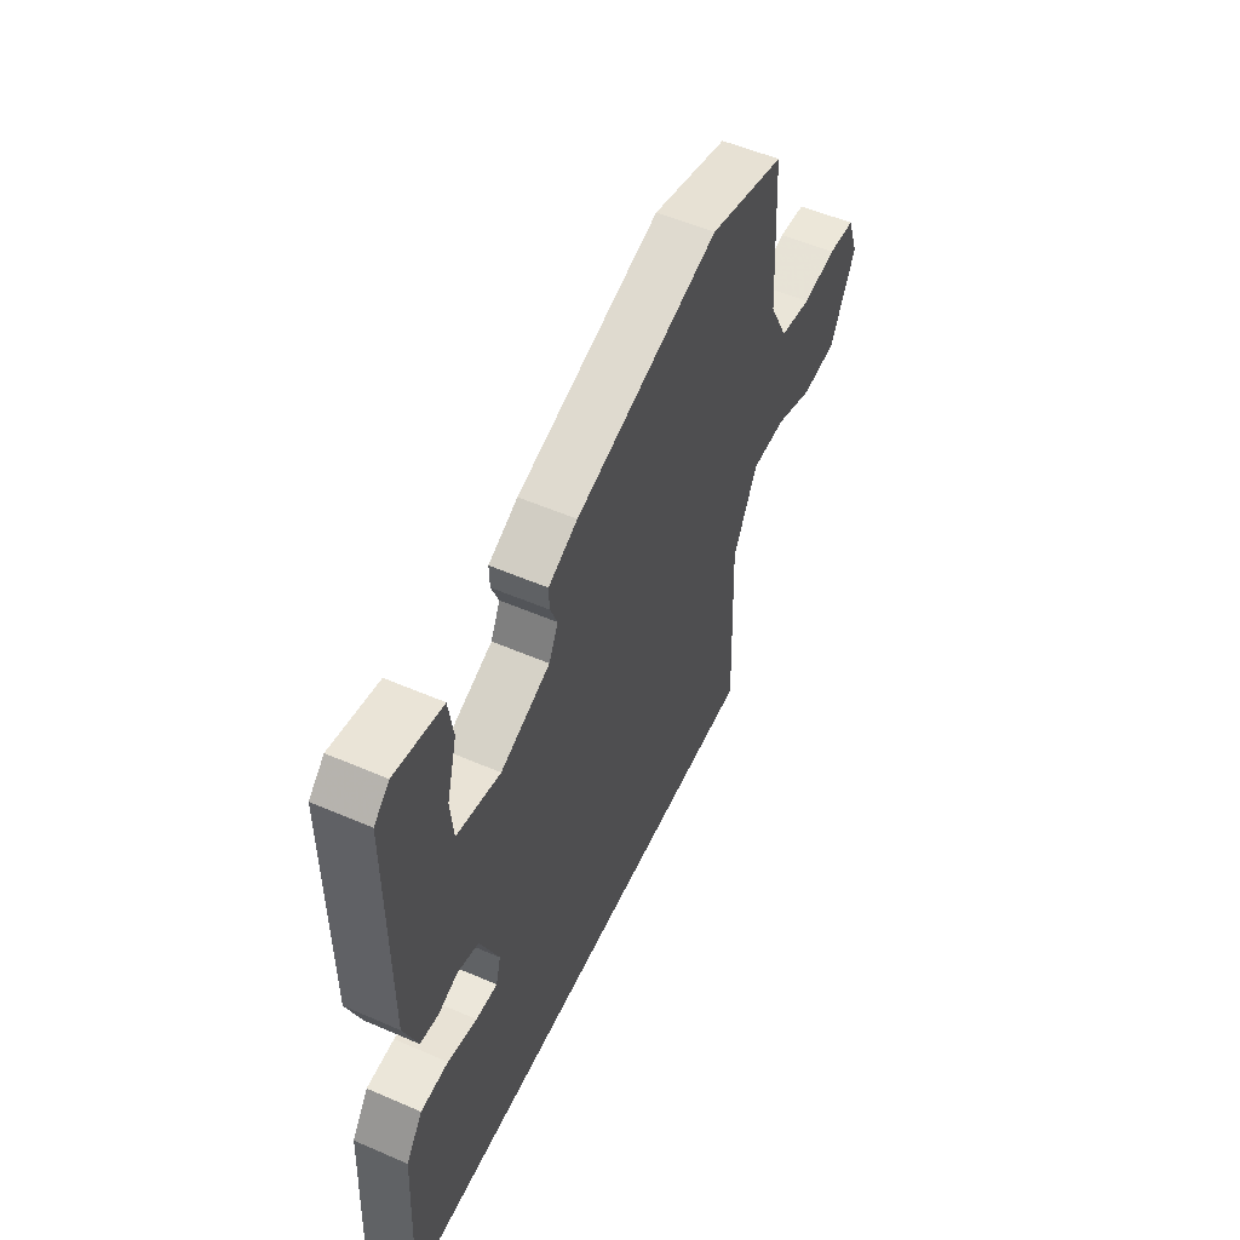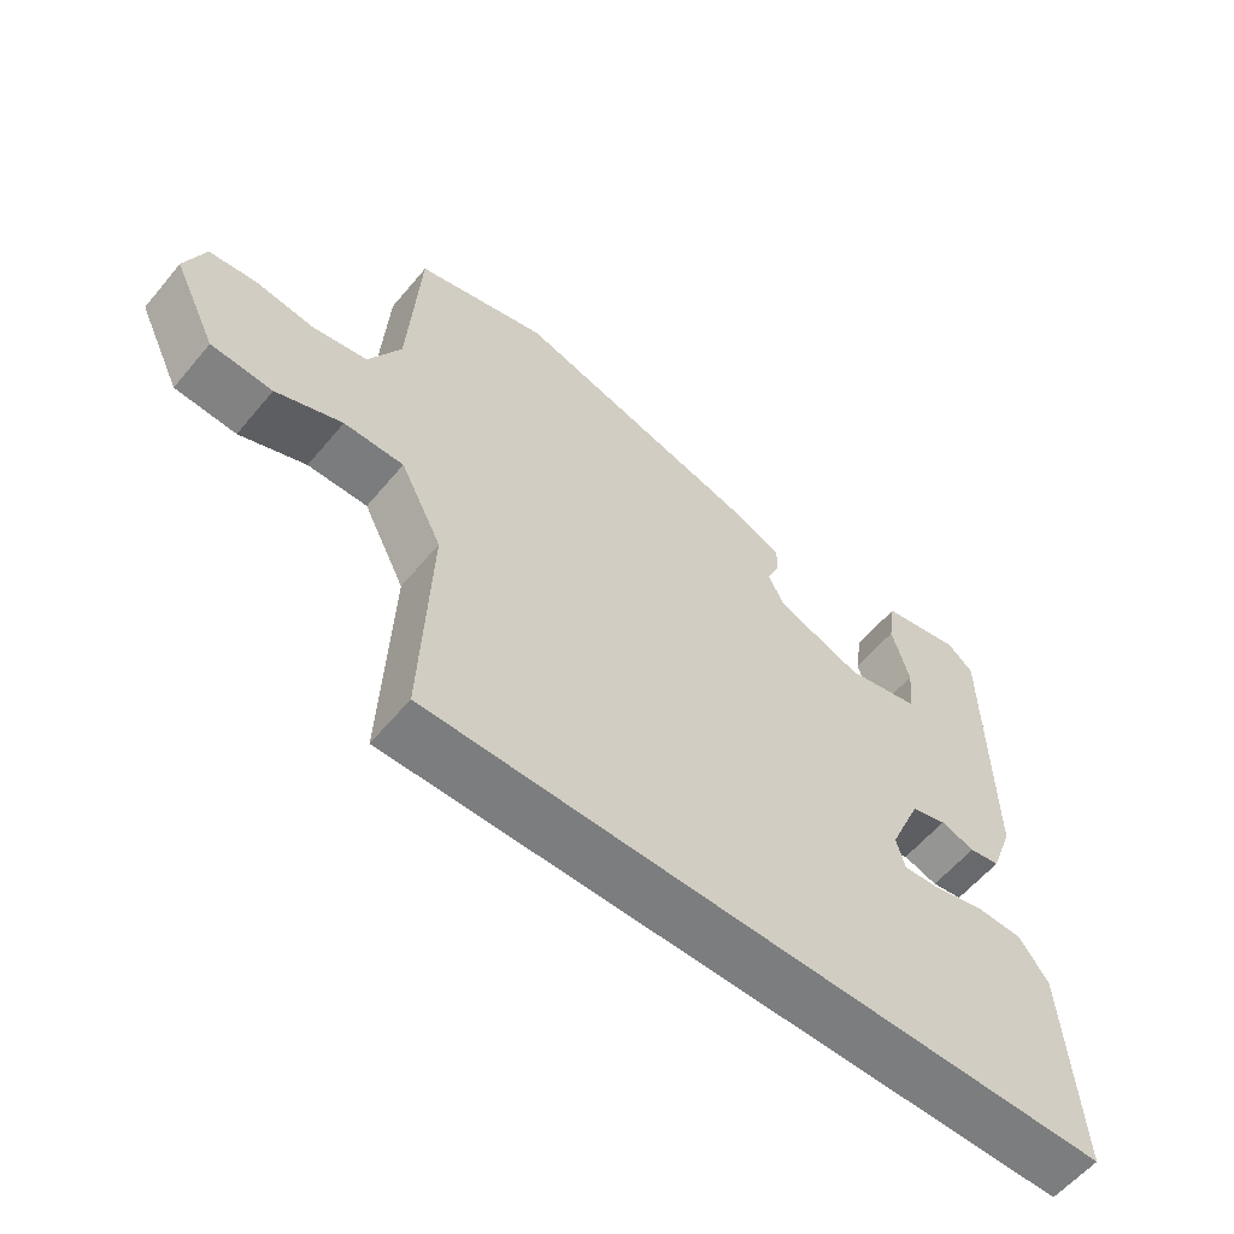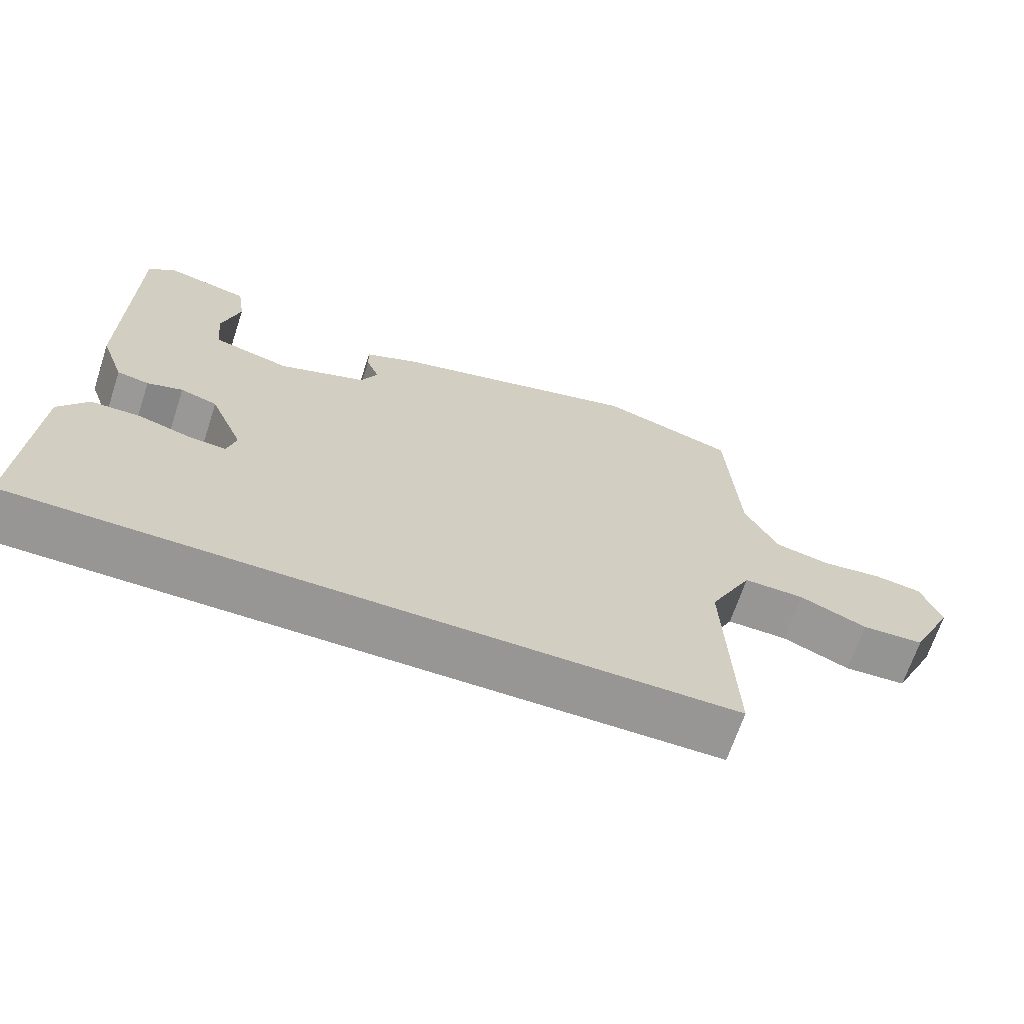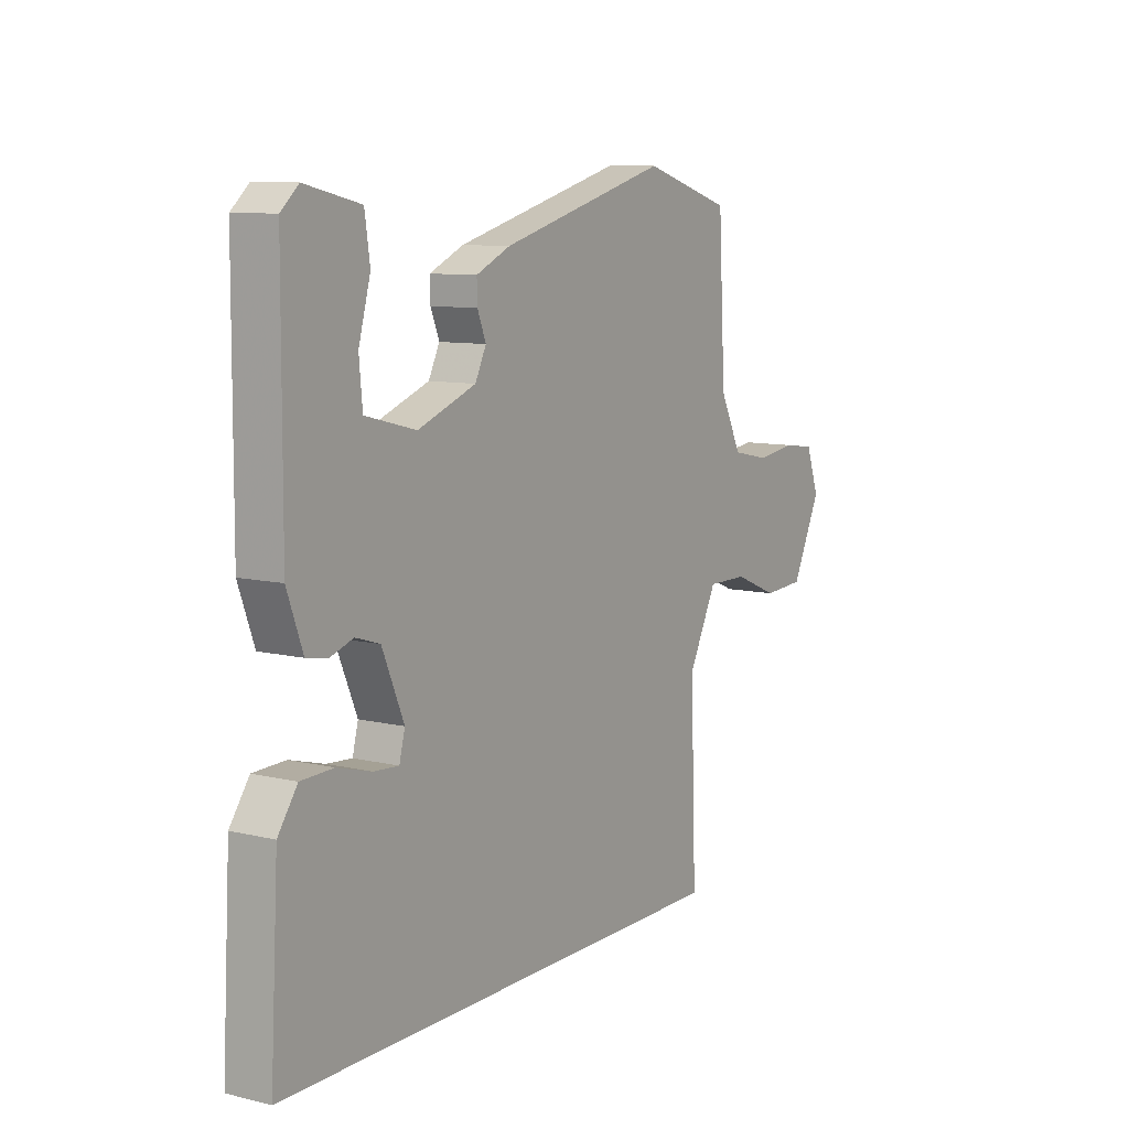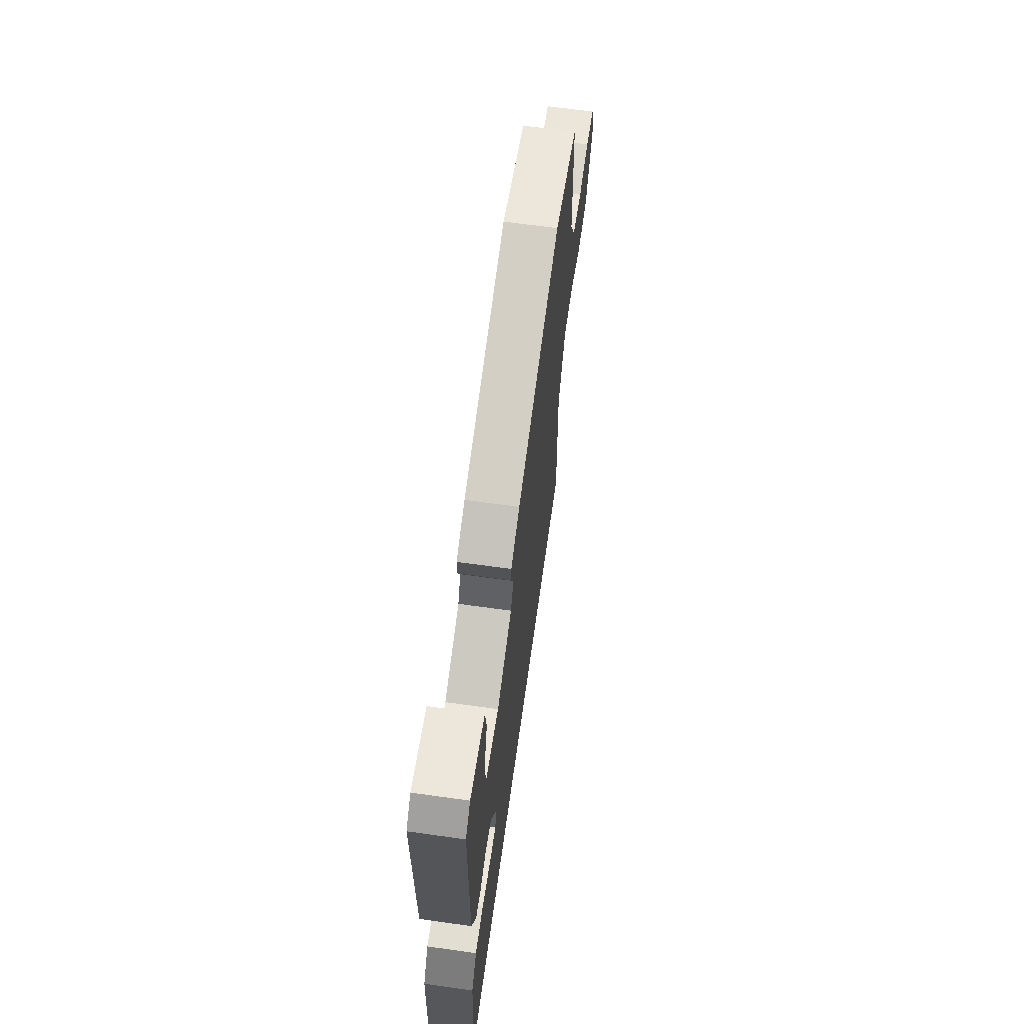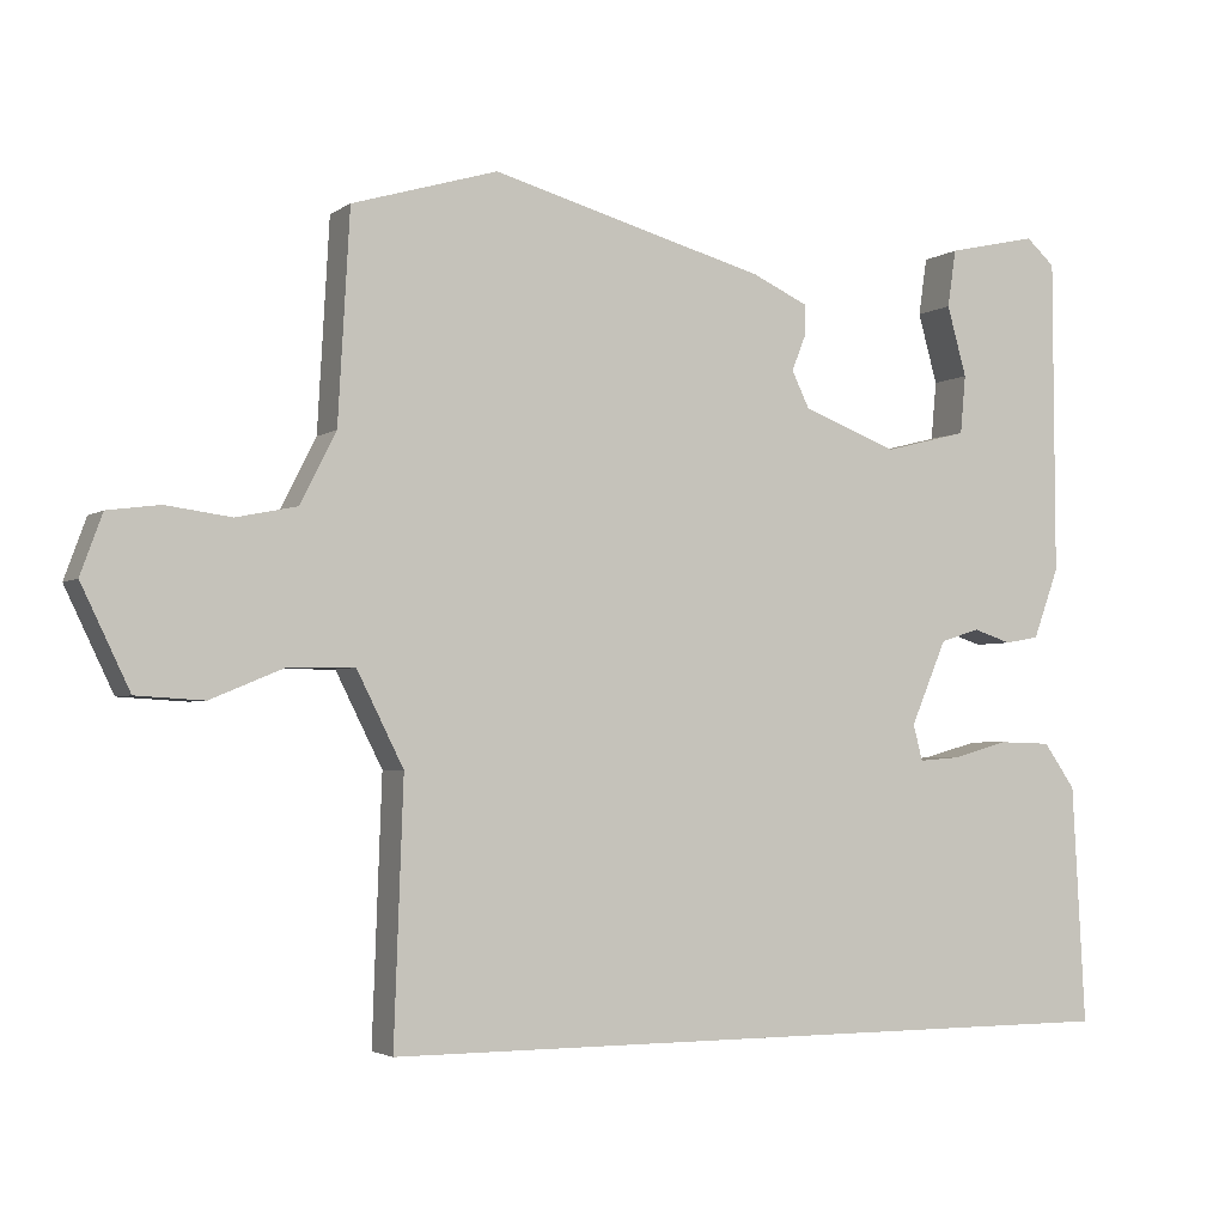
<metadata>
{"format":"obj","ext":"obj","renderer":"f3d","projection":"perspective","resolution":1024,"background":"white","views":[{"elev":53.9,"azim":-65.3,"up":"+Z"},{"elev":-59.0,"azim":140.4,"up":"+Z"},{"elev":-67.8,"azim":-18.4,"up":"+Z"},{"elev":9.3,"azim":-57.7,"up":"+Z"},{"elev":65.7,"azim":-82.0,"up":"+Z"},{"elev":-3.1,"azim":154.0,"up":"+Z"}]}
</metadata>
<code>
v -0.471 0.07 0.501
v -0.434 0.07 0.534
v -0.318 0.07 0.508
v -0.307 0.07 0.434
v -0.332 0.07 0.344
v -0.325 0.07 0.269
v -0.218 0.07 0.242
v -0.096 0.07 0.288
v -0.073 0.07 0.335
v -0.091 0.07 0.38
v -0.092 0.07 0.42
v -0.02 0.07 0.453
v 0.334 0.07 0.55
v 0.521 0.07 0.494
v 0.536 0.07 0.227
v 0.582 0.07 0.136
v 0.66 0.07 0.12
v 0.744 0.07 0.131
v 0.811 0.07 0.122
v 0.839 0.07 0.045
v 0.777 0.07 -0.084
v 0.69 0.07 -0.089
v 0.596 0.07 -0.05
v 0.511 0.07 -0.049
v 0.451 0.07 -0.168
v 0.463 0.07 -0.5
v -0.513 0.07 -0.5
v -0.496 0.07 -0.193
v -0.455 0.07 -0.135
v -0.387 0.07 -0.133
v -0.315 0.07 -0.153
v -0.262 0.07 -0.157
v -0.25 0.07 -0.111
v -0.296 0.07 -0.003
v -0.347 0.07 0.013
v -0.396 0.07 -0.003
v -0.44 0.07 0.005
v -0.473 0.07 0.095
v -0.471 0 0.501
v -0.434 0 0.534
v -0.318 0 0.508
v -0.307 0 0.434
v -0.332 0 0.344
v -0.325 0 0.269
v -0.218 0 0.242
v -0.096 0 0.288
v -0.073 0 0.335
v -0.091 0 0.38
v -0.092 0 0.42
v -0.02 0 0.453
v 0.334 0 0.55
v 0.521 0 0.494
v 0.536 0 0.227
v 0.582 0 0.136
v 0.66 0 0.12
v 0.744 0 0.131
v 0.811 0 0.122
v 0.839 0 0.045
v 0.777 0 -0.084
v 0.69 0 -0.089
v 0.596 0 -0.05
v 0.511 0 -0.049
v 0.451 0 -0.168
v 0.463 0 -0.5
v -0.513 0 -0.5
v -0.496 0 -0.193
v -0.455 0 -0.135
v -0.387 0 -0.133
v -0.315 0 -0.153
v -0.262 0 -0.157
v -0.25 0 -0.111
v -0.296 0 -0.003
v -0.347 0 0.013
v -0.396 0 -0.003
v -0.44 0 0.005
v -0.473 0 0.095
f 35 36 37 38
f 34 35 38 1
f 33 34 1 2
f 28 29 30 31
f 28 31 32
f 25 26 27 28
f 24 25 28 32
f 20 21 22 23
f 20 23 24
f 17 18 19 20
f 16 17 20 24
f 15 16 24 32
f 9 10 11 12
f 9 12 13 14
f 2 3 4 5
f 2 5 6
f 33 2 6
f 14 15 32 33
f 8 9 14 33
f 7 8 33
f 6 7 33
f 76 75 74 73
f 39 76 73 72
f 40 39 72 71
f 69 68 67 66
f 70 69 66
f 66 65 64 63
f 70 66 63 62
f 61 60 59 58
f 62 61 58
f 58 57 56 55
f 62 58 55 54
f 70 62 54 53
f 50 49 48 47
f 52 51 50 47
f 43 42 41 40
f 44 43 40
f 44 40 71
f 71 70 53 52
f 71 52 47 46
f 71 46 45
f 71 45 44
f 1 39 40 2
f 2 40 41 3
f 3 41 42 4
f 4 42 43 5
f 5 43 44 6
f 6 44 45 7
f 7 45 46 8
f 8 46 47 9
f 9 47 48 10
f 10 48 49 11
f 11 49 50 12
f 12 50 51 13
f 13 51 52 14
f 14 52 53 15
f 15 53 54 16
f 16 54 55 17
f 17 55 56 18
f 18 56 57 19
f 19 57 58 20
f 20 58 59 21
f 21 59 60 22
f 22 60 61 23
f 23 61 62 24
f 24 62 63 25
f 25 63 64 26
f 26 64 65 27
f 27 65 66 28
f 28 66 67 29
f 29 67 68 30
f 30 68 69 31
f 31 69 70 32
f 32 70 71 33
f 33 71 72 34
f 34 72 73 35
f 35 73 74 36
f 36 74 75 37
f 37 75 76 38
f 38 76 39 1

</code>
